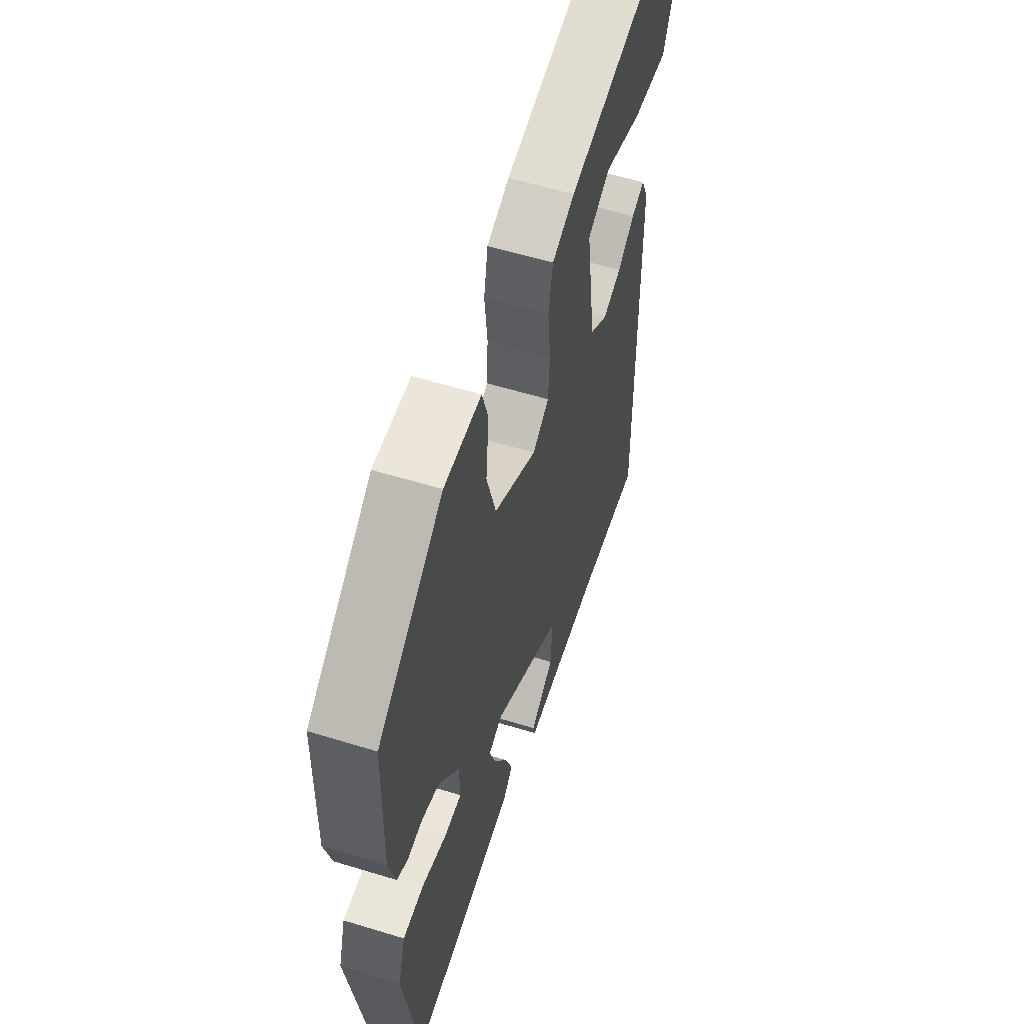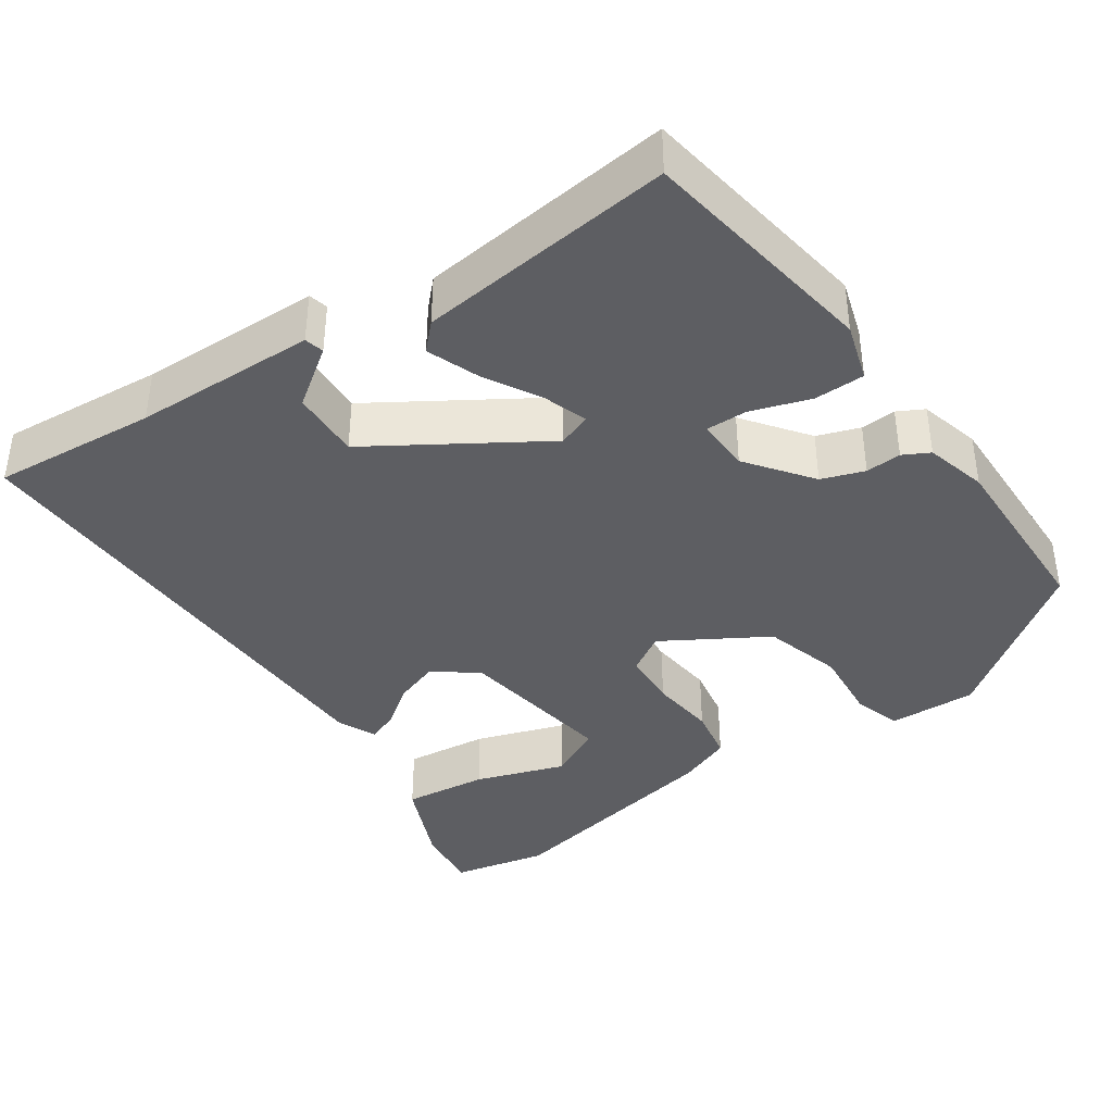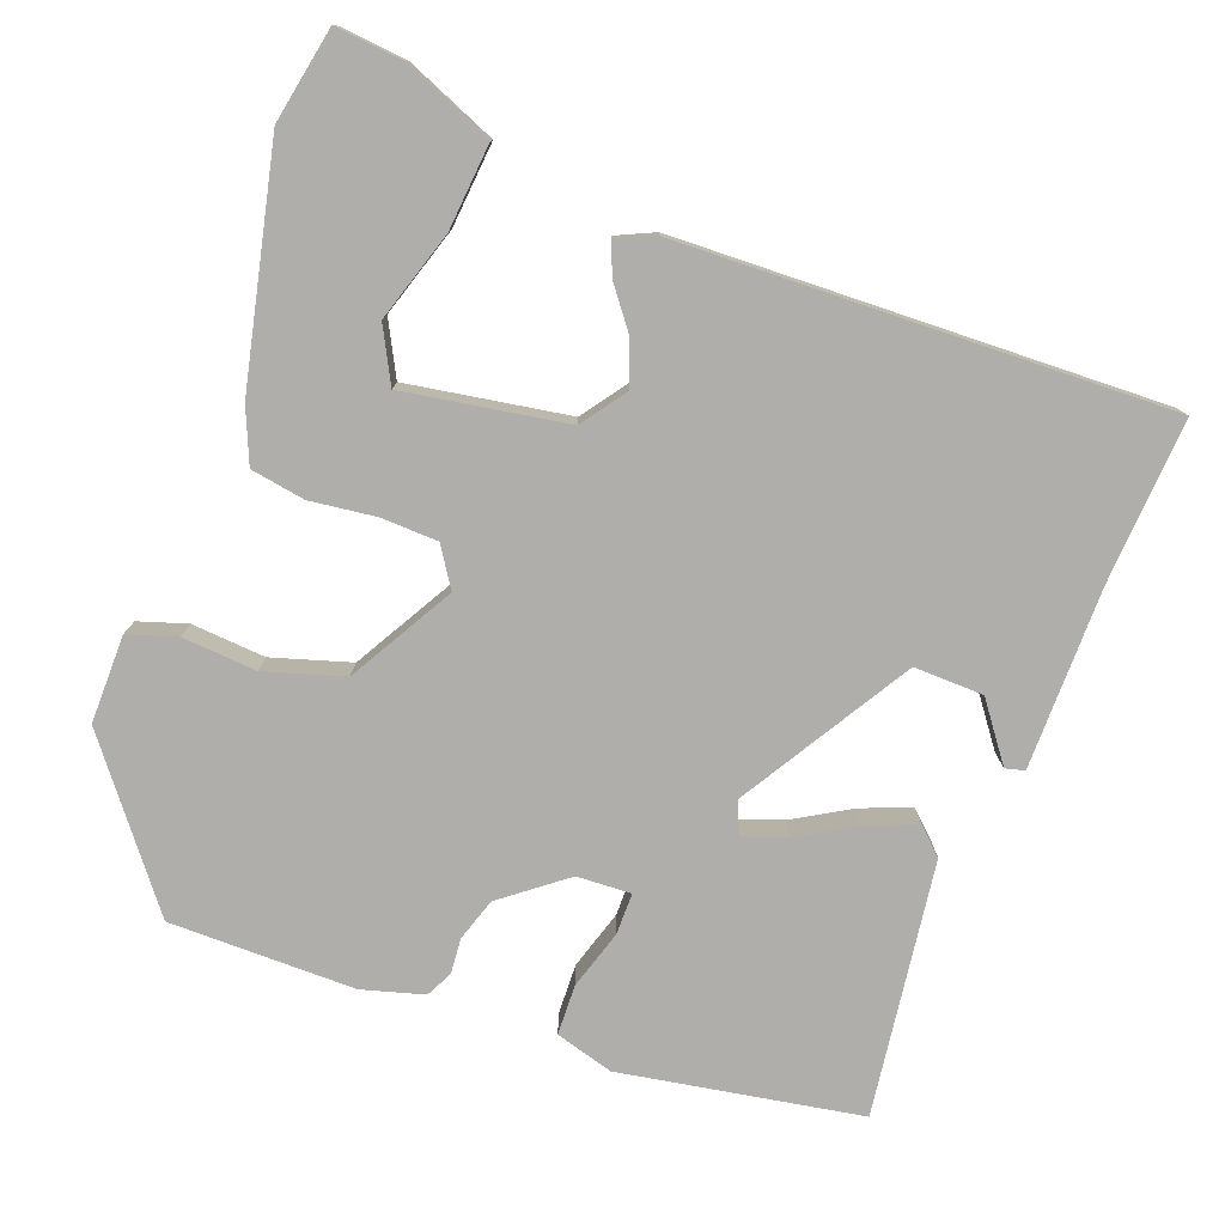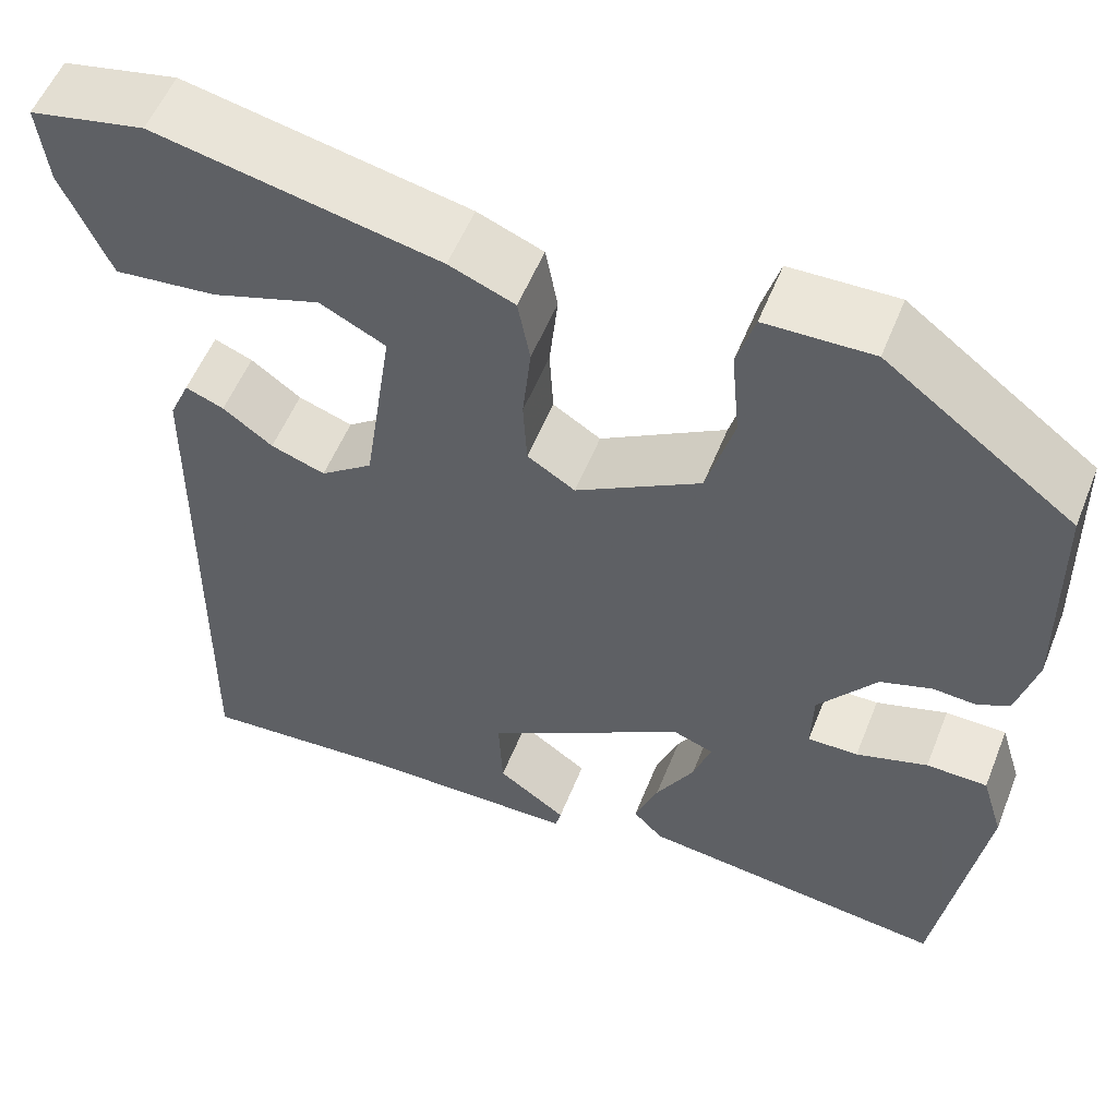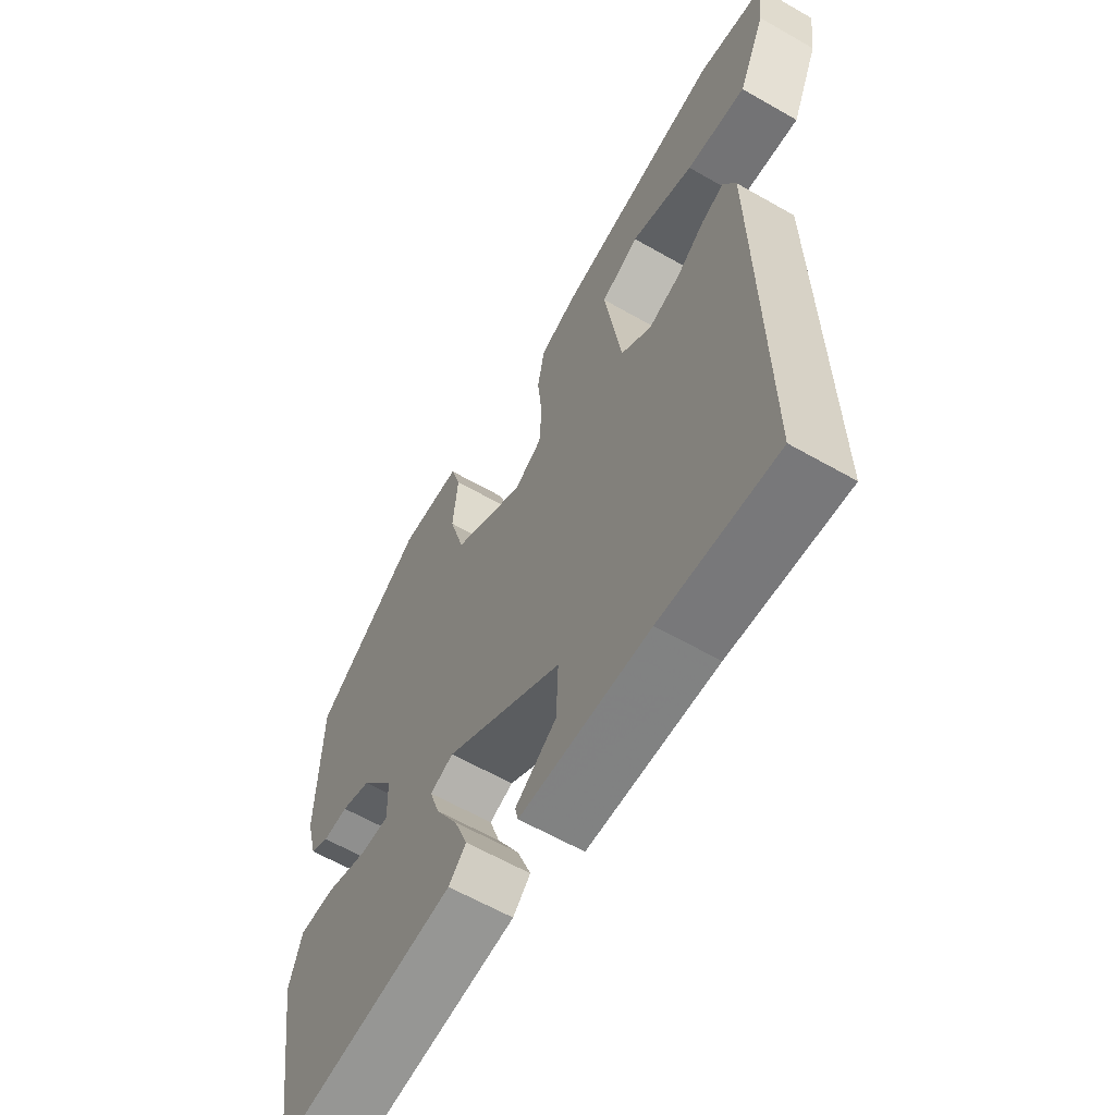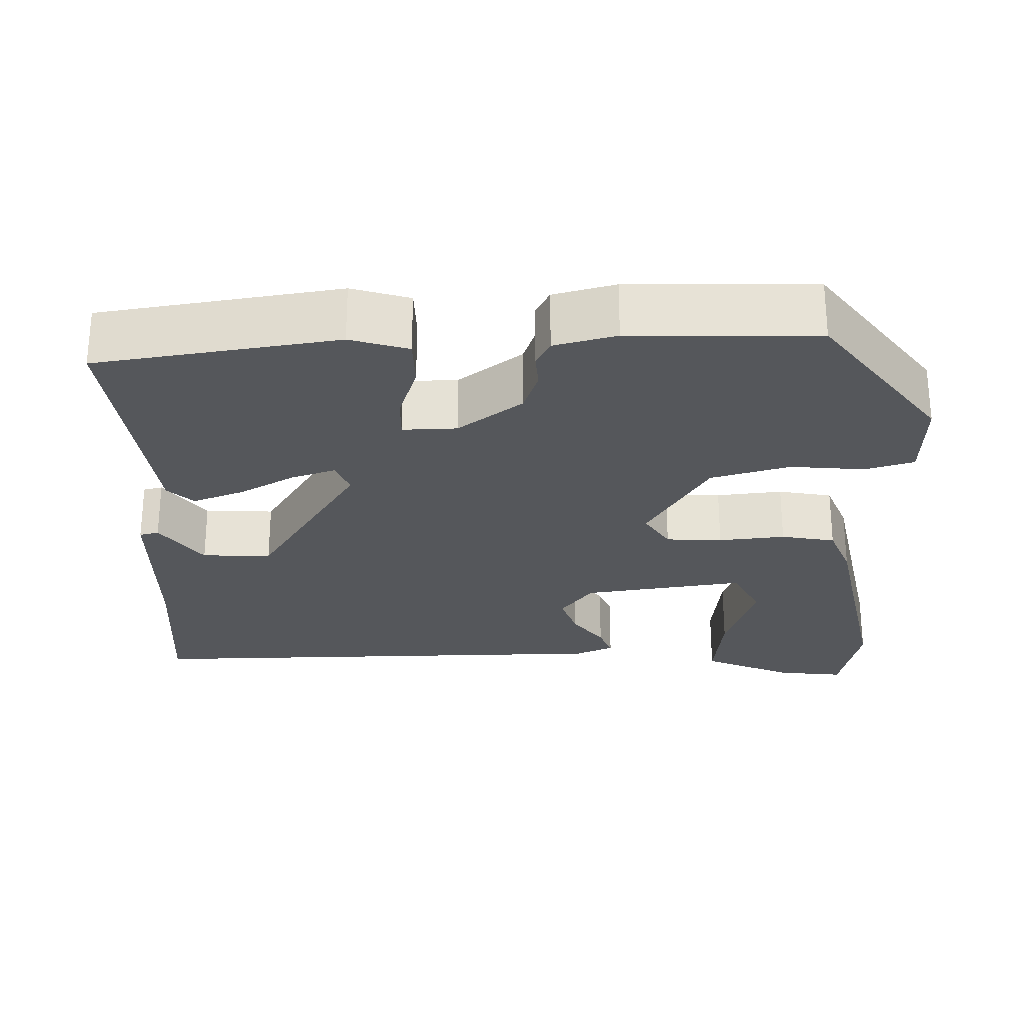
<metadata>
{"format":"obj","ext":"obj","renderer":"f3d","projection":"perspective","resolution":1024,"background":"white","views":[{"elev":57.3,"azim":-72.3,"up":"+Z"},{"elev":-39.0,"azim":-145.5,"up":"+Y"},{"elev":-77.8,"azim":70.6,"up":"+Y"},{"elev":55.3,"azim":-158.3,"up":"+Z"},{"elev":-61.7,"azim":59.8,"up":"+Z"},{"elev":-26.5,"azim":-88.8,"up":"+Y"}]}
</metadata>
<code>
v 0.468 0.07 -0.555
v 0.256 0.07 -0.538
v 0.021 0.07 -0.533
v 0.015 0.07 -0.508
v 0.089 0.07 -0.455
v 0.093 0.07 -0.365
v -0.122 0.07 -0.23
v -0.165 0.07 -0.246
v -0.146 0.07 -0.303
v -0.105 0.07 -0.376
v -0.08 0.07 -0.442
v -0.112 0.07 -0.475
v -0.442 0.07 -0.513
v -0.49 0.07 -0.202
v -0.467 0.07 -0.127
v -0.402 0.07 -0.126
v -0.326 0.07 -0.151
v -0.272 0.07 -0.152
v -0.274 0.07 -0.082
v -0.336 0.07 0.001
v -0.391 0.07 0.02
v -0.437 0.07 0.017
v -0.471 0.07 0.035
v -0.492 0.07 0.115
v -0.487 0.07 0.355
v -0.286 0.07 0.506
v -0.172 0.07 0.503
v -0.153 0.07 0.44
v -0.162 0.07 0.344
v -0.133 0.07 0.242
v 0 0.07 0.163
v 0.051 0.07 0.195
v 0.055 0.07 0.268
v 0.046 0.07 0.354
v 0.059 0.07 0.424
v 0.129 0.07 0.452
v 0.432 0.07 0.514
v 0.555 0.07 0.488
v 0.545 0.07 0.402
v 0.494 0.07 0.285
v 0.384 0.07 0.297
v 0.268 0.07 0.336
v 0.198 0.07 0.301
v 0.229 0.07 0.091
v 0.285 0.07 0.049
v 0.343 0.07 0.069
v 0.396 0.07 0.108
v 0.437 0.07 0.124
v 0.459 0.07 0.074
v 0.468 0 -0.555
v 0.256 0 -0.538
v 0.021 0 -0.533
v 0.015 0 -0.508
v 0.089 0 -0.455
v 0.093 0 -0.365
v -0.122 0 -0.23
v -0.165 0 -0.246
v -0.146 0 -0.303
v -0.105 0 -0.376
v -0.08 0 -0.442
v -0.112 0 -0.475
v -0.442 0 -0.513
v -0.49 0 -0.202
v -0.467 0 -0.127
v -0.402 0 -0.126
v -0.326 0 -0.151
v -0.272 0 -0.152
v -0.274 0 -0.082
v -0.336 0 0.001
v -0.391 0 0.02
v -0.437 0 0.017
v -0.471 0 0.035
v -0.492 0 0.115
v -0.487 0 0.355
v -0.286 0 0.506
v -0.172 0 0.503
v -0.153 0 0.44
v -0.162 0 0.344
v -0.133 0 0.242
v 0 0 0.163
v 0.051 0 0.195
v 0.055 0 0.268
v 0.046 0 0.354
v 0.059 0 0.424
v 0.129 0 0.452
v 0.432 0 0.514
v 0.555 0 0.488
v 0.545 0 0.402
v 0.494 0 0.285
v 0.384 0 0.297
v 0.268 0 0.336
v 0.198 0 0.301
v 0.229 0 0.091
v 0.285 0 0.049
v 0.343 0 0.069
v 0.396 0 0.108
v 0.437 0 0.124
v 0.459 0 0.074
f 49 1 2
f 48 49 2
f 47 48 2
f 46 47 2
f 45 46 2
f 44 45 2
f 43 44 2
f 40 41 42
f 39 40 42
f 38 39 42
f 37 38 42
f 36 37 42
f 35 36 42
f 35 42 43
f 34 35 43
f 33 34 43
f 32 33 43 2
f 27 28 29
f 26 27 29
f 25 26 29
f 24 25 29
f 23 24 29
f 22 23 29
f 21 22 29
f 20 21 29 30
f 19 20 30 31
f 15 16 17
f 14 15 17
f 13 14 17
f 12 13 17
f 11 12 17
f 10 11 17
f 9 10 17
f 8 9 17 18
f 19 31 32
f 18 19 32
f 8 18 32
f 7 8 32
f 3 4 5
f 2 3 5
f 6 7 32
f 6 32 2
f 2 5 6
f 51 50 98
f 51 98 97
f 51 97 96
f 51 96 95
f 51 95 94
f 51 94 93
f 51 93 92
f 91 90 89
f 91 89 88
f 91 88 87
f 91 87 86
f 91 86 85
f 91 85 84
f 92 91 84
f 92 84 83
f 92 83 82
f 51 92 82 81
f 78 77 76
f 78 76 75
f 78 75 74
f 78 74 73
f 78 73 72
f 78 72 71
f 78 71 70
f 79 78 70 69
f 80 79 69 68
f 66 65 64
f 66 64 63
f 66 63 62
f 66 62 61
f 66 61 60
f 66 60 59
f 66 59 58
f 67 66 58 57
f 81 80 68
f 81 68 67
f 81 67 57
f 81 57 56
f 54 53 52
f 54 52 51
f 81 56 55
f 51 81 55
f 55 54 51
f 1 50 51 2
f 2 51 52 3
f 3 52 53 4
f 4 53 54 5
f 5 54 55 6
f 6 55 56 7
f 7 56 57 8
f 8 57 58 9
f 9 58 59 10
f 10 59 60 11
f 11 60 61 12
f 12 61 62 13
f 13 62 63 14
f 14 63 64 15
f 15 64 65 16
f 16 65 66 17
f 17 66 67 18
f 18 67 68 19
f 19 68 69 20
f 20 69 70 21
f 21 70 71 22
f 22 71 72 23
f 23 72 73 24
f 24 73 74 25
f 25 74 75 26
f 26 75 76 27
f 27 76 77 28
f 28 77 78 29
f 29 78 79 30
f 30 79 80 31
f 31 80 81 32
f 32 81 82 33
f 33 82 83 34
f 34 83 84 35
f 35 84 85 36
f 36 85 86 37
f 37 86 87 38
f 38 87 88 39
f 39 88 89 40
f 40 89 90 41
f 41 90 91 42
f 42 91 92 43
f 43 92 93 44
f 44 93 94 45
f 45 94 95 46
f 46 95 96 47
f 47 96 97 48
f 48 97 98 49
f 49 98 50 1

</code>
